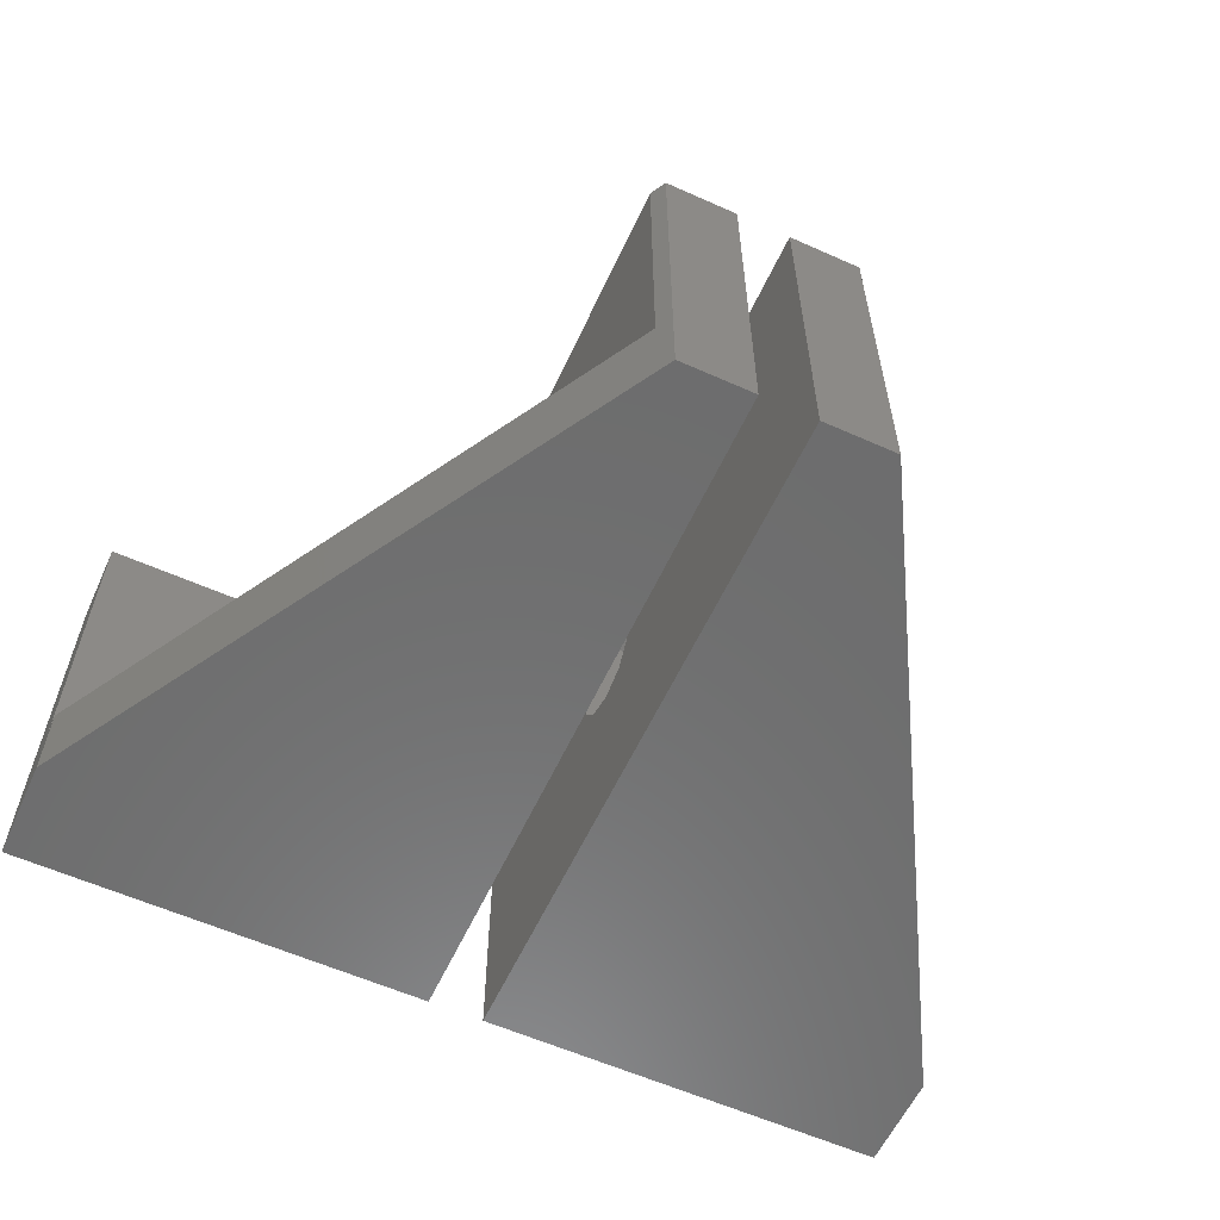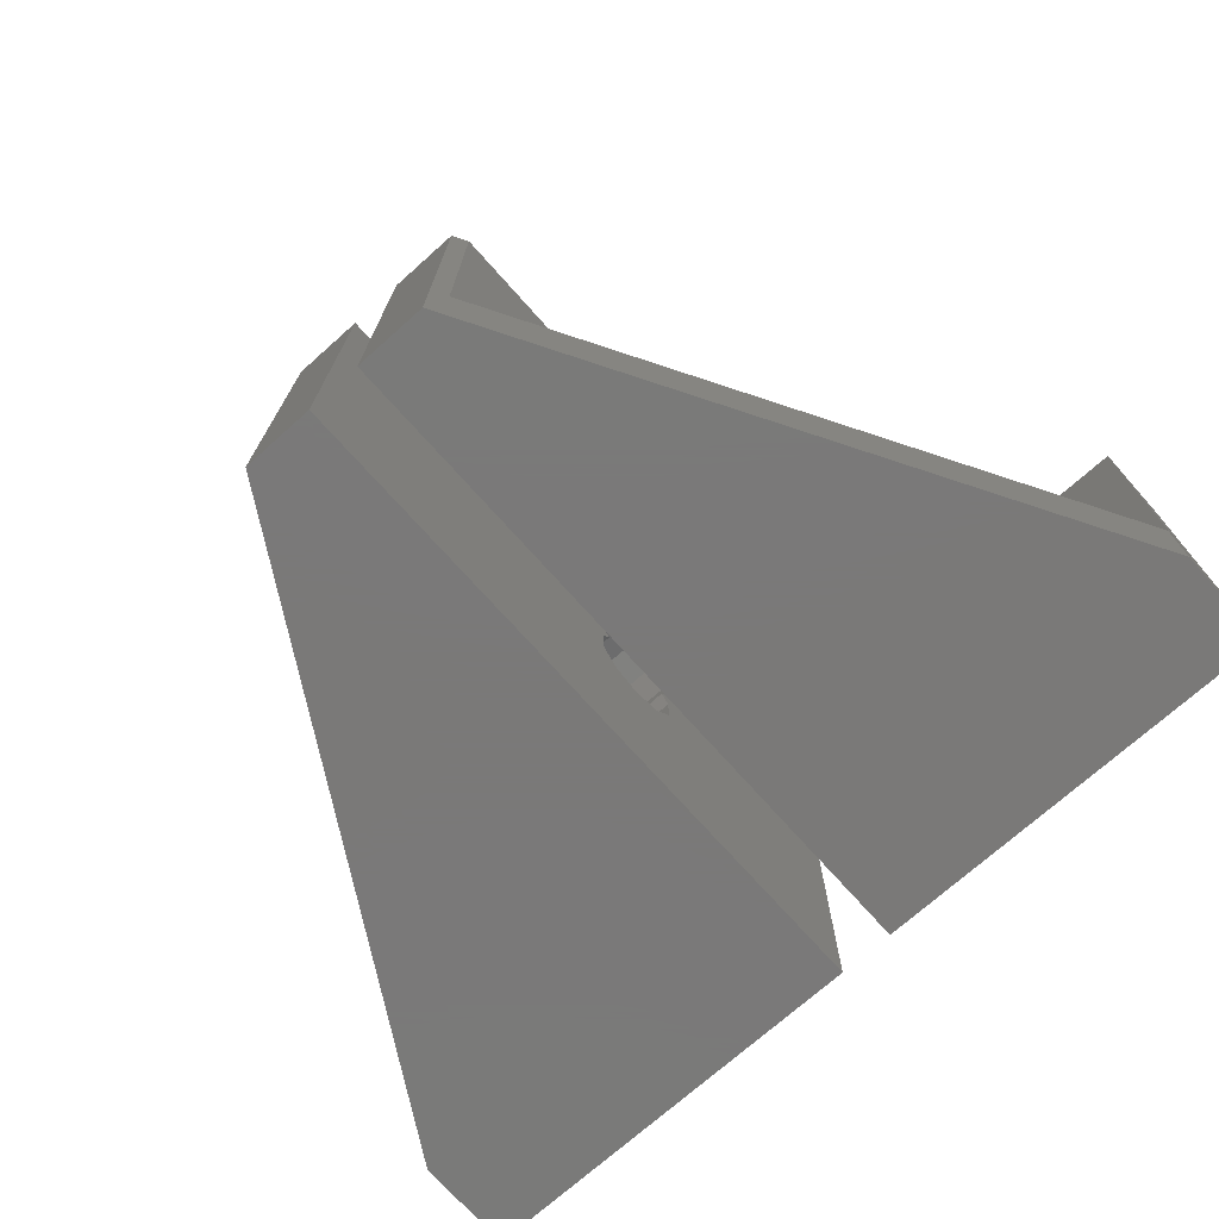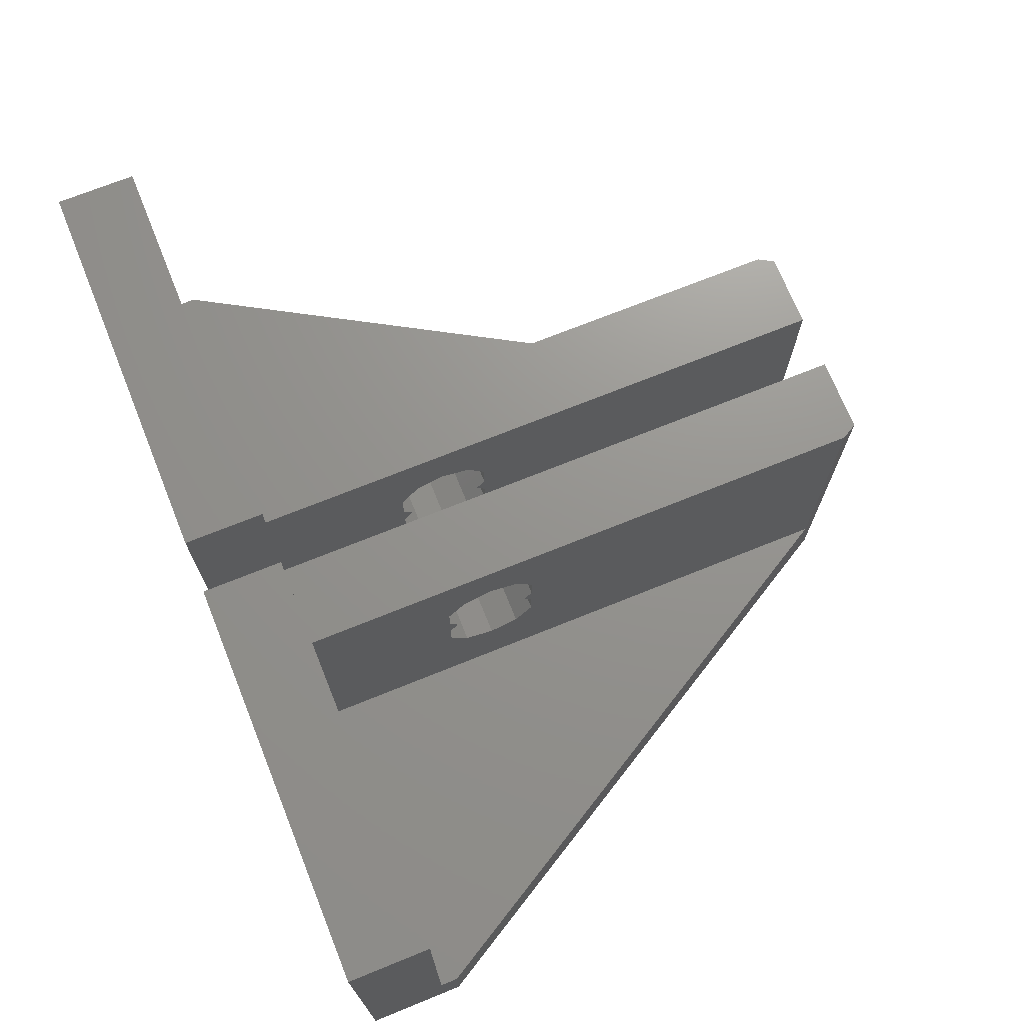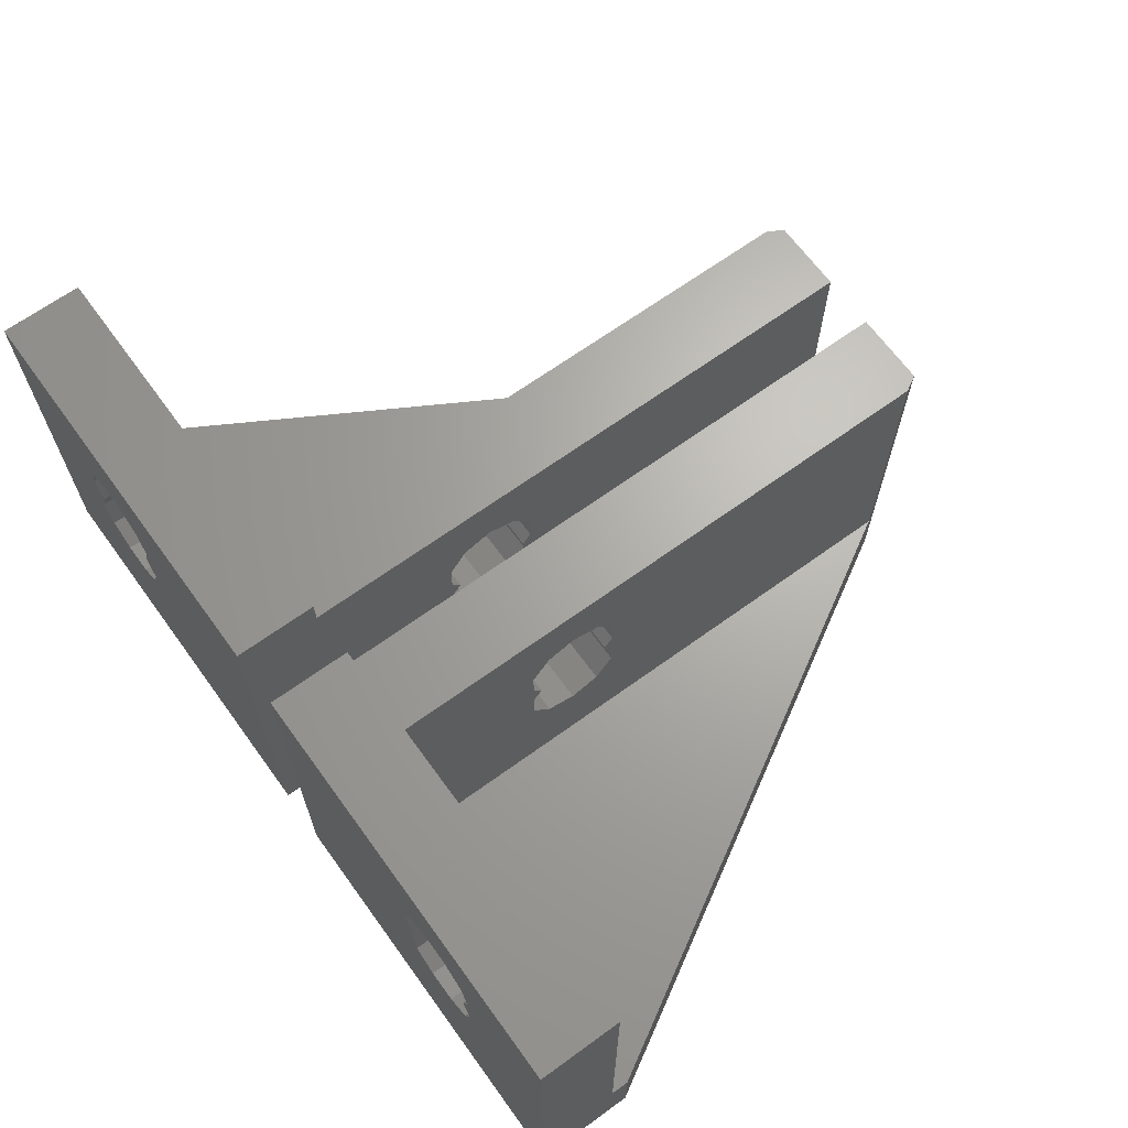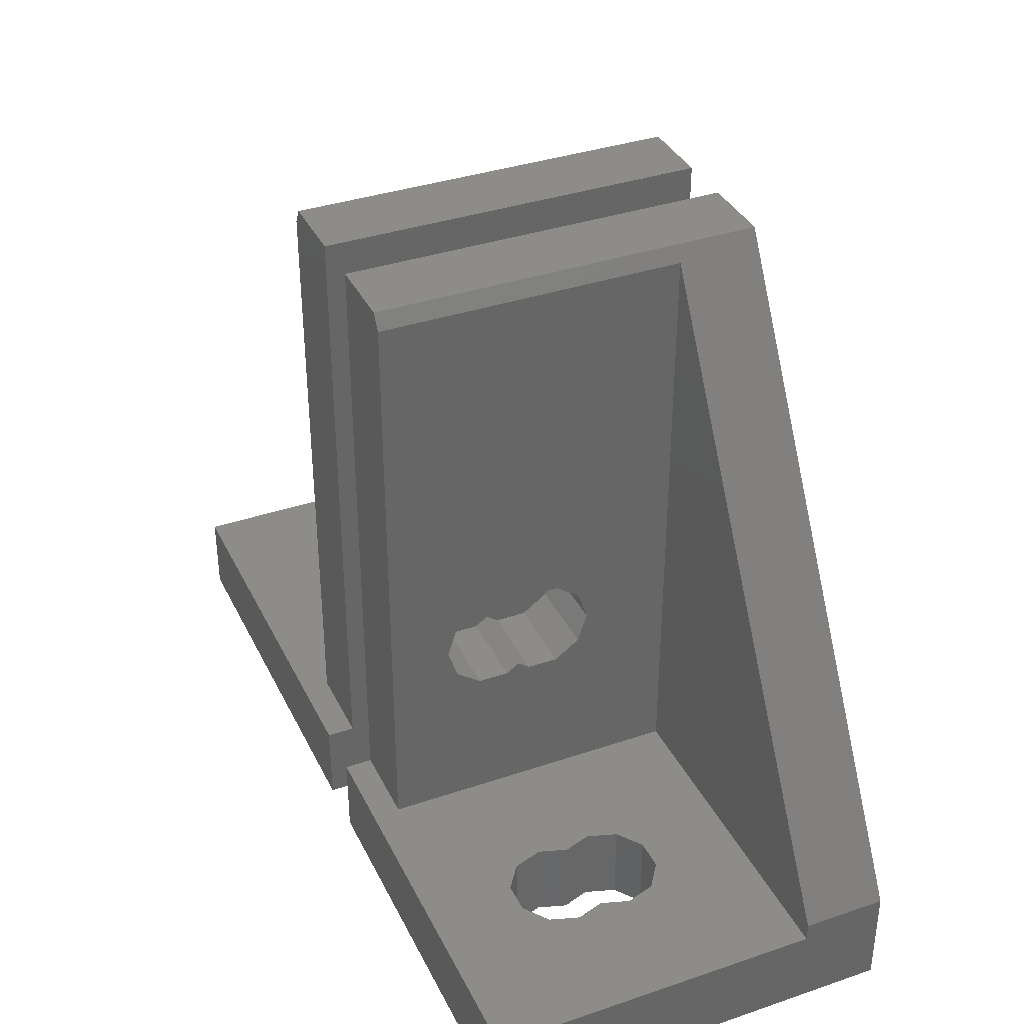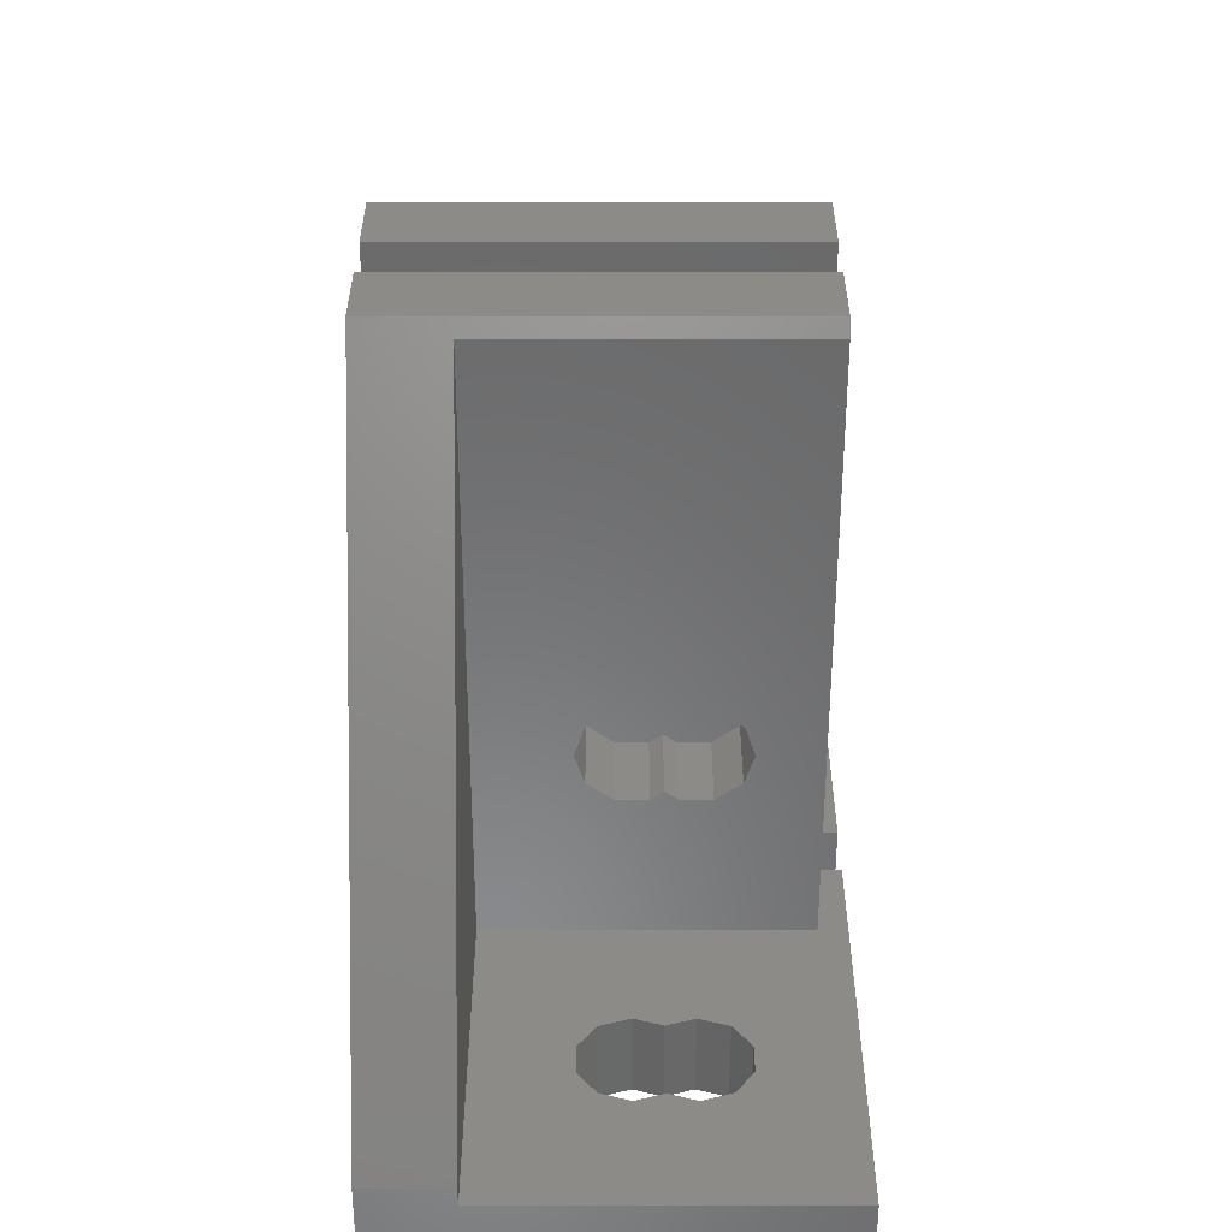
<metadata>
{"format":"stl","ext":"stl","renderer":"f3d","projection":"perspective","resolution":1024,"background":"white","views":[{"elev":-59.1,"azim":155.3,"up":"+Z"},{"elev":-72.6,"azim":-138.3,"up":"+Z"},{"elev":71.2,"azim":68.0,"up":"+Z"},{"elev":66.6,"azim":54.0,"up":"+Z"},{"elev":36.7,"azim":66.3,"up":"+Y"},{"elev":33.9,"azim":-90.0,"up":"+Y"}]}
</metadata>
<code>
# stl→obj: 156 verts, 320 faces
v 0 3 14
v 0 0 15
v 0 3 15
v 0 8.288 10.56
v 0 11.06 6.544
v 0 25 0
v 0 10 6.2
v 0 0 0
v 0 8.288 8.556
v 0 8.288 7.444
v 0 8.942 6.544
v 0 11.71 7.444
v 0 11.71 8.556
v 0 8.942 11.46
v 0 11.39 9
v 0 11.71 9.444
v 0 25 14
v 0 11.71 10.56
v 0 11.06 11.46
v 0 8.288 9.444
v 0 8.611 9
v 0 10 11.8
v 8.444 0 6.288
v 15 0 0
v 7.525 0 9
v 7.2 0 8
v 7.2 0 10
v 10.46 0 11.06
v 10.8 0 10
v 15 0 15
v 7.544 0 11.06
v 8.444 0 11.71
v 9.556 0 6.288
v 10.48 0 9
v 10.8 0 8
v 10.46 0 6.942
v 9.556 0 11.71
v 7.544 0 6.942
v 2.679 25 0
v 15 3.66 0
v 2.679 25 14
v 3 3 14
v 3 24.44 14
v 8.444 3 6.288
v 15 3 3
v 3 3 3
v 8.444 3 11.71
v 9.556 3 11.71
v 15 3 15
v 9.556 3 6.288
v 10.46 3 6.942
v 7.2 3 8
v 7.544 3 6.942
v 10.8 3 8
v 10.48 3 9
v 10.8 3 10
v 10.46 3 11.06
v 7.544 3 11.06
v 7.2 3 10
v 7.525 3 9
v 3 8.611 9
v 3 8.288 8.556
v 3 8.288 7.444
v 3 8.288 9.444
v 3 8.288 10.56
v 3 8.942 11.46
v 3 10 11.8
v 3 11.06 11.46
v 3 11.71 10.56
v 3 11.71 9.444
v 3 11.39 9
v 3 11.71 8.556
v 3 11.71 7.444
v 3 11.06 6.544
v 3 10 6.2
v 3 8.942 6.544
v 15 3.66 3
v 3 24.44 3
v -17 3 15
v -17 3 3
v -17 0 15
v -17 3.66 0
v -17 3.66 3
v -17 0 0
v -11.56 0 11.71
v -2 0 15
v -10.44 0 11.71
v -12.48 0 9
v -12.8 0 10
v -12.46 0 11.06
v -9.2 0 10
v -9.525 0 9
v -2 0 0
v -9.544 0 11.06
v -9.2 0 8
v -10.44 0 6.288
v -11.56 0 6.288
v -12.46 0 6.942
v -12.8 0 8
v -9.544 0 6.942
v -4.679 25 0
v -2 25 0
v -2 3 15
v -5 24.44 3
v -5 24.44 14
v -4.679 25 14
v -5 3 3
v -5 3 14
v -10.44 3 11.71
v -10.44 3 6.288
v -11.56 3 6.288
v -12.48 3 9
v -12.8 3 8
v -12.46 3 6.942
v -9.544 3 6.942
v -9.2 3 8
v -11.56 3 11.71
v -12.8 3 10
v -12.46 3 11.06
v -9.525 3 9
v -9.2 3 10
v -9.544 3 11.06
v -2 3 14
v -2 10 11.8
v -2 25 14
v -2 11.06 6.544
v -2 8.288 8.556
v -2 8.611 9
v -2 8.288 9.444
v -2 8.288 10.56
v -2 8.942 11.46
v -2 11.71 10.56
v -2 11.71 9.444
v -2 11.06 11.46
v -2 11.71 8.556
v -2 11.71 7.444
v -2 11.39 9
v -2 10 6.2
v -2 8.942 6.544
v -2 8.288 7.444
v -5 10 11.8
v -5 8.288 8.556
v -5 8.288 7.444
v -5 8.942 6.544
v -5 10 6.2
v -5 11.71 7.444
v -5 11.06 6.544
v -5 11.71 10.56
v -5 11.71 9.444
v -5 8.288 9.444
v -5 8.288 10.56
v -5 11.71 8.556
v -5 11.39 9
v -5 8.942 11.46
v -5 11.06 11.46
v -5 8.611 9
f 1 2 3
f 4 2 1
f 5 6 7
f 8 2 9
f 8 9 10
f 8 10 11
f 8 11 6
f 11 7 6
f 12 6 5
f 13 6 12
f 4 1 14
f 6 13 15
f 6 16 17
f 16 18 17
f 18 19 17
f 20 2 4
f 9 2 20
f 9 20 21
f 17 19 22
f 16 6 15
f 22 14 1
f 17 22 1
f 23 8 24
f 25 2 26
f 27 2 25
f 28 29 30
f 31 2 27
f 32 2 31
f 30 2 32
f 33 23 24
f 30 29 24
f 29 34 24
f 34 35 24
f 35 36 24
f 36 33 24
f 32 37 30
f 38 8 23
f 37 28 30
f 2 8 38
f 38 26 2
f 8 6 24
f 24 6 39
f 24 39 40
f 6 17 39
f 39 17 41
f 42 43 41
f 1 42 17
f 17 42 41
f 44 45 46
f 47 42 48
f 49 42 3
f 50 45 44
f 51 45 50
f 52 53 46
f 53 44 46
f 49 45 54
f 49 54 55
f 49 55 56
f 49 56 57
f 49 57 48
f 49 48 42
f 58 42 47
f 59 42 58
f 1 3 42
f 54 45 51
f 42 59 60
f 42 60 52
f 42 52 46
f 3 2 30
f 49 3 30
f 61 62 21
f 21 62 9
f 62 63 9
f 9 63 10
f 61 21 64
f 64 21 20
f 65 64 4
f 4 64 20
f 66 65 14
f 14 65 4
f 67 66 22
f 22 66 14
f 68 67 19
f 19 67 22
f 18 69 68
f 19 18 68
f 70 69 18
f 16 70 18
f 71 70 16
f 15 71 16
f 13 72 71
f 15 13 71
f 73 72 13
f 12 73 13
f 74 73 12
f 5 74 12
f 75 74 5
f 7 75 5
f 76 75 7
f 11 76 7
f 76 11 63
f 63 11 10
f 30 24 40
f 45 30 40
f 77 45 40
f 45 49 30
f 38 53 52
f 26 38 52
f 52 60 25
f 26 52 25
f 23 44 53
f 38 23 53
f 33 50 44
f 23 33 44
f 36 51 50
f 33 36 50
f 54 51 35
f 35 51 36
f 54 35 55
f 55 35 34
f 56 55 29
f 29 55 34
f 56 29 57
f 57 29 28
f 57 28 48
f 48 28 37
f 48 37 47
f 47 37 32
f 47 32 58
f 58 32 31
f 59 58 31
f 27 59 31
f 25 60 59
f 27 25 59
f 41 43 78
f 39 41 78
f 77 40 78
f 40 39 78
f 67 43 42
f 67 68 43
f 46 62 42
f 62 61 42
f 61 64 42
f 73 74 78
f 64 65 42
f 66 67 42
f 69 70 78
f 78 43 68
f 70 71 78
f 78 68 69
f 72 73 78
f 72 78 71
f 46 78 74
f 46 74 75
f 46 75 76
f 46 63 62
f 46 76 63
f 65 66 42
f 45 77 78
f 46 45 78
f 79 80 81
f 82 80 83
f 81 80 82
f 81 82 84
f 85 86 81
f 85 87 86
f 84 88 81
f 88 89 81
f 90 85 81
f 91 92 93
f 94 86 87
f 93 86 94
f 93 94 91
f 93 92 95
f 84 93 96
f 84 96 97
f 84 97 98
f 84 99 88
f 84 98 99
f 100 96 93
f 89 90 81
f 95 100 93
f 101 102 82
f 82 102 93
f 82 93 84
f 86 103 79
f 81 86 79
f 82 83 101
f 101 83 104
f 101 104 105
f 101 105 106
f 83 80 107
f 104 83 107
f 108 79 103
f 109 79 108
f 110 107 111
f 80 79 112
f 80 112 113
f 80 113 114
f 80 114 111
f 80 111 107
f 115 107 110
f 116 107 115
f 117 79 109
f 107 116 108
f 118 79 119
f 116 120 108
f 120 121 108
f 119 79 117
f 121 122 108
f 122 109 108
f 112 79 118
f 108 103 123
f 124 125 123
f 103 86 123
f 126 93 102
f 86 93 127
f 86 127 128
f 86 128 129
f 86 130 123
f 131 124 123
f 132 133 102
f 102 125 134
f 102 134 132
f 124 134 125
f 135 136 102
f 102 133 137
f 102 137 135
f 138 93 126
f 139 93 138
f 140 93 139
f 127 93 140
f 129 130 86
f 136 126 102
f 130 131 123
f 88 99 113
f 112 88 113
f 118 89 88
f 112 118 88
f 113 99 98
f 114 113 98
f 114 98 97
f 111 114 97
f 111 97 96
f 110 111 96
f 110 96 100
f 115 110 100
f 100 95 115
f 115 95 116
f 92 120 95
f 95 120 116
f 92 91 120
f 120 91 121
f 94 122 91
f 91 122 121
f 87 109 94
f 94 109 122
f 85 117 87
f 87 117 109
f 90 119 85
f 85 119 117
f 90 89 118
f 119 90 118
f 125 102 106
f 106 102 101
f 105 108 123
f 106 105 125
f 125 105 123
f 141 108 105
f 107 108 142
f 107 142 143
f 107 143 144
f 107 144 145
f 107 145 104
f 146 104 147
f 148 104 149
f 150 108 151
f 146 152 104
f 152 153 104
f 153 149 104
f 151 108 154
f 104 148 105
f 148 155 105
f 155 141 105
f 154 108 141
f 142 108 150
f 142 150 156
f 147 104 145
f 142 156 127
f 127 156 128
f 143 142 140
f 140 142 127
f 143 140 144
f 144 140 139
f 145 144 139
f 138 145 139
f 147 145 138
f 126 147 138
f 146 147 126
f 136 146 126
f 152 146 136
f 135 152 136
f 137 153 152
f 135 137 152
f 149 153 137
f 133 149 137
f 148 149 133
f 132 148 133
f 134 155 148
f 132 134 148
f 141 155 124
f 124 155 134
f 154 141 131
f 131 141 124
f 151 154 130
f 130 154 131
f 150 151 129
f 129 151 130
f 150 129 156
f 156 129 128

</code>
